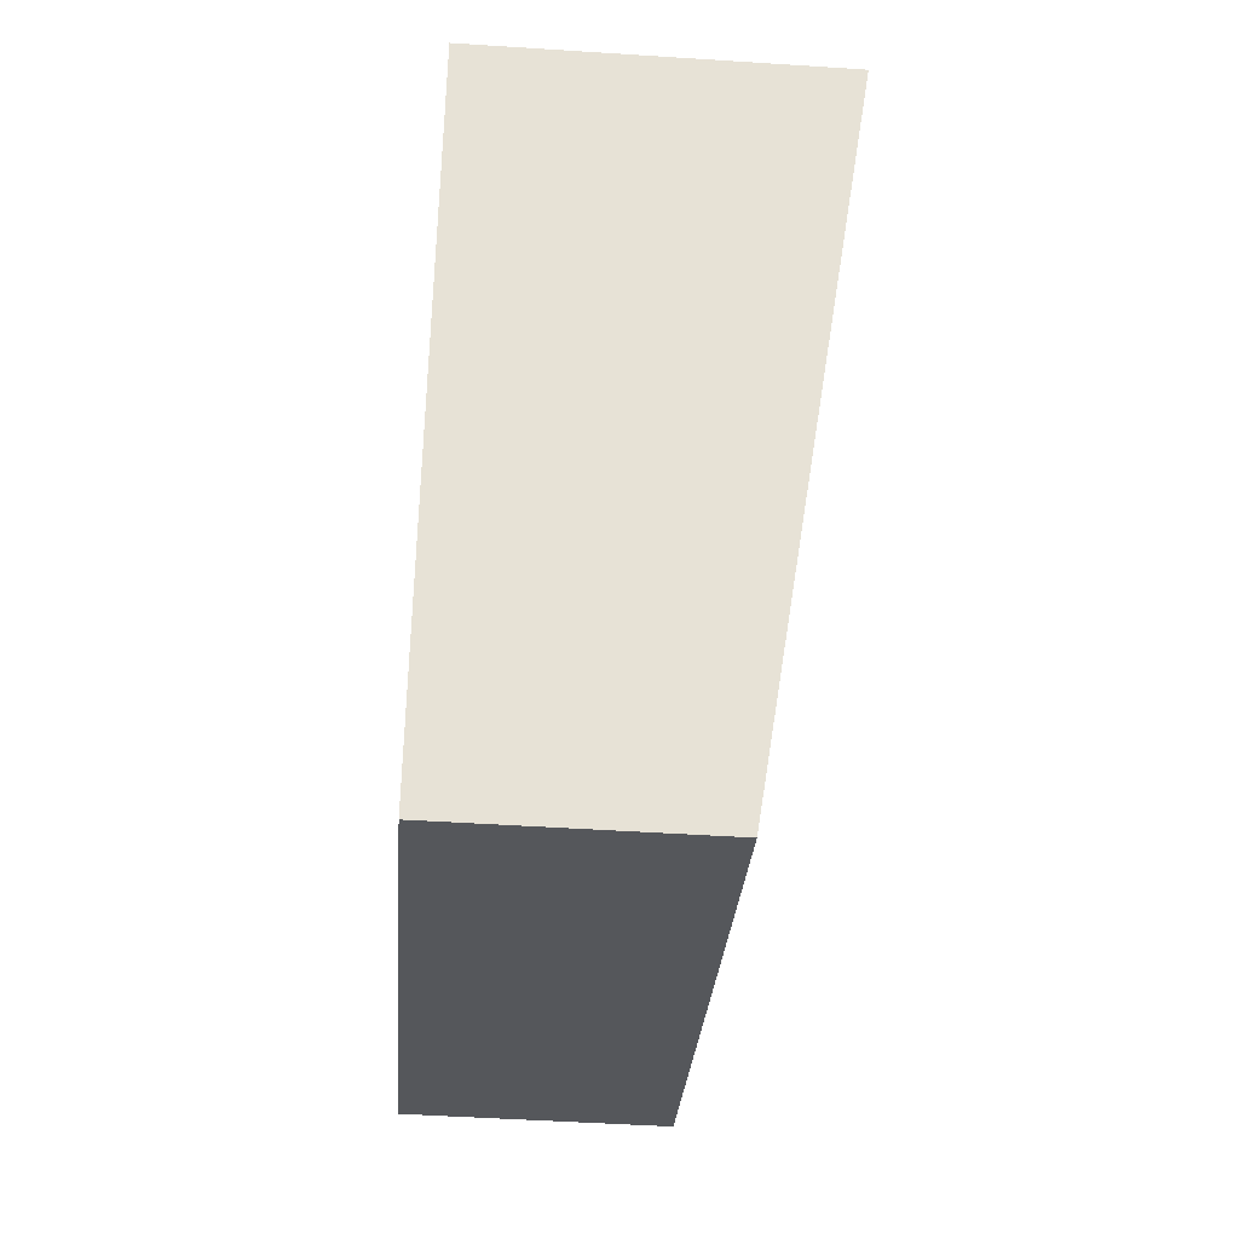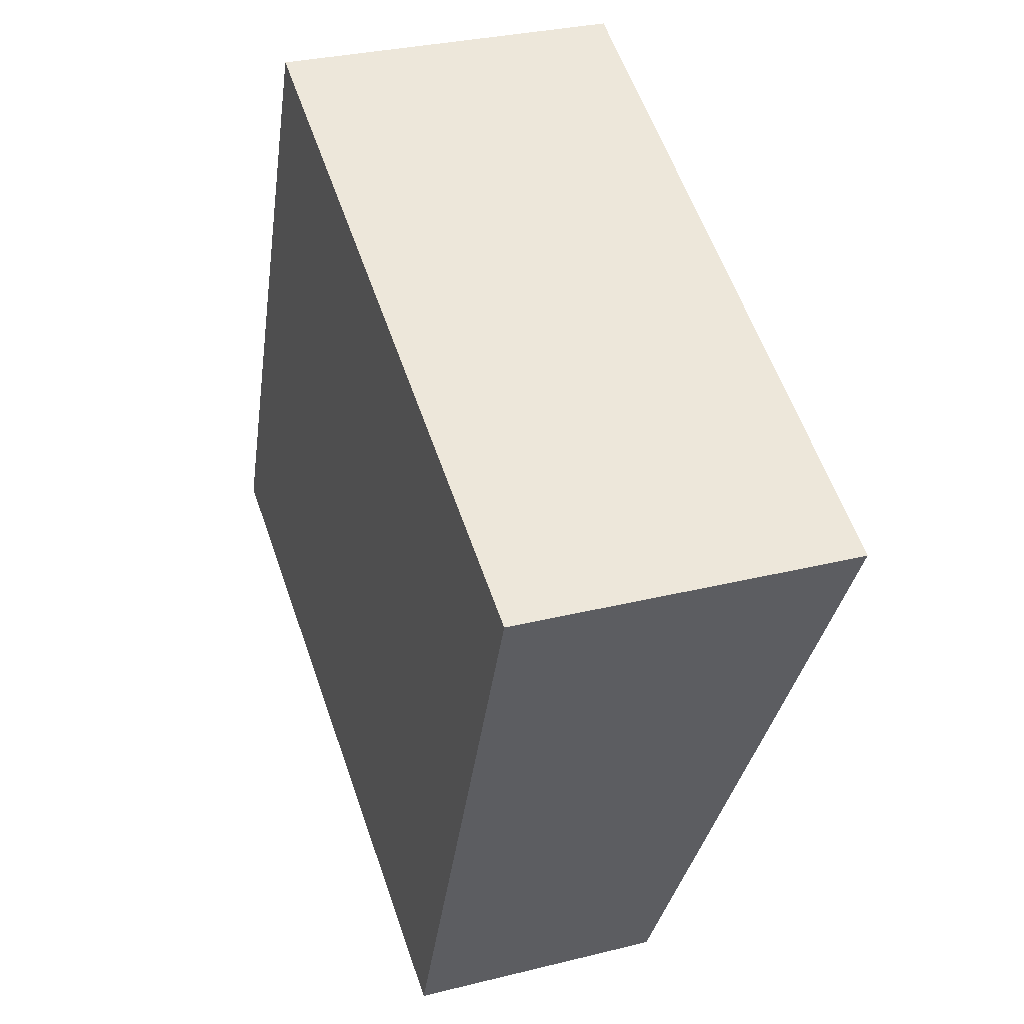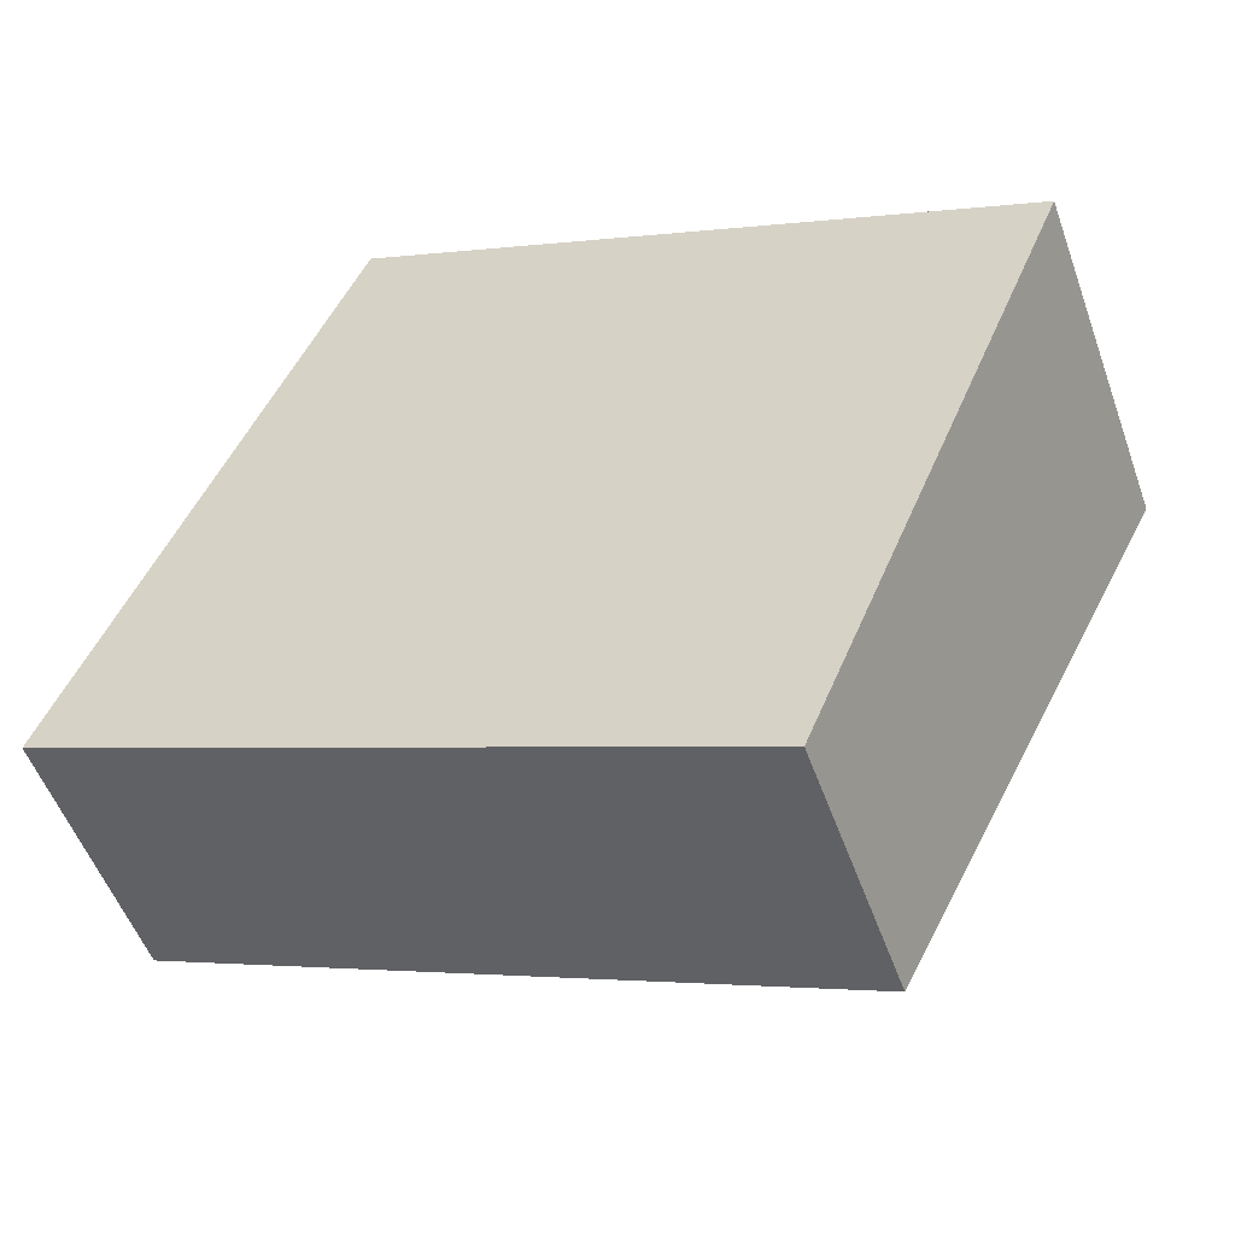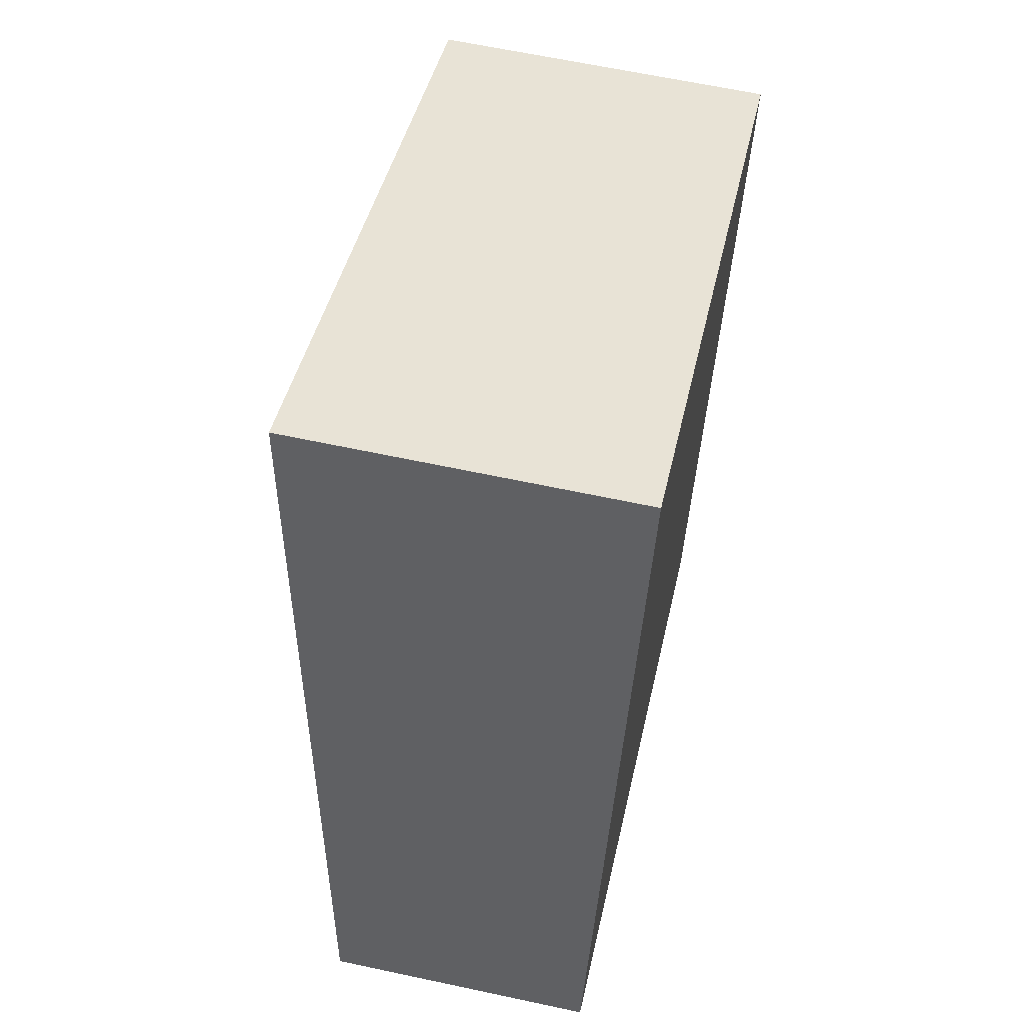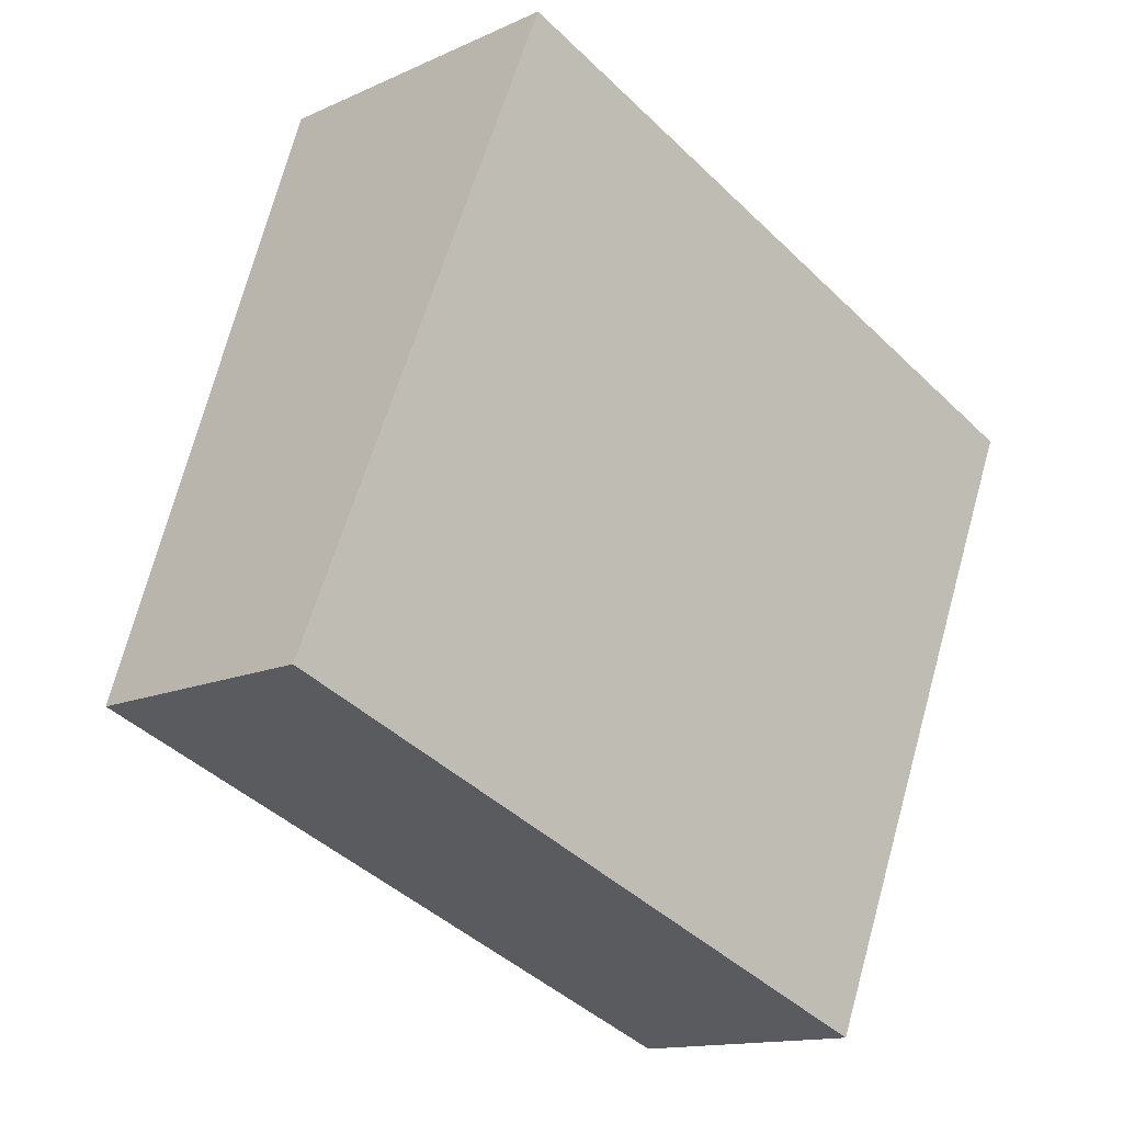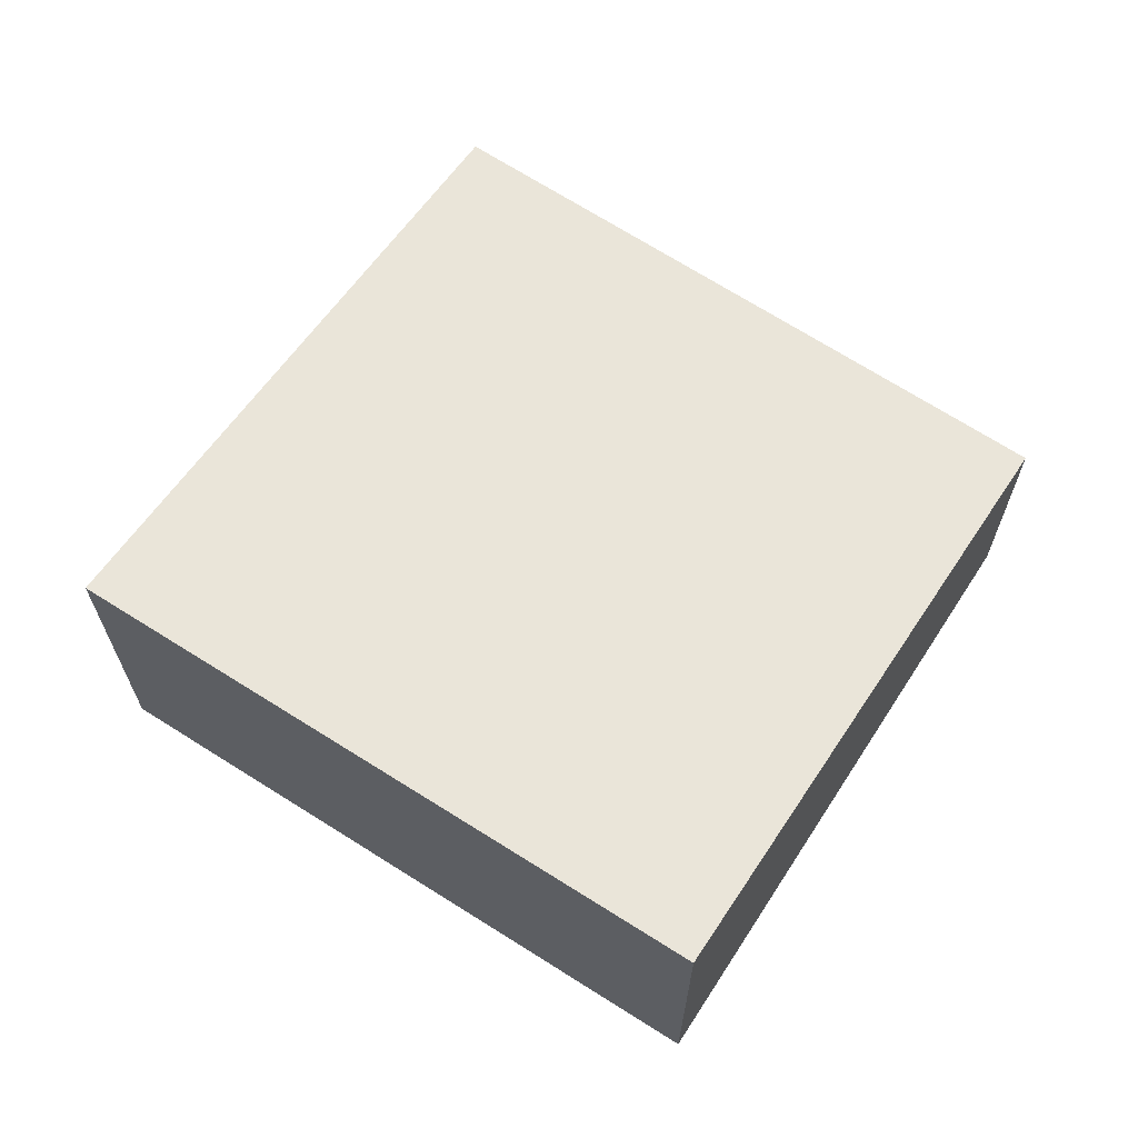
<metadata>
{"format":"obj","ext":"obj","renderer":"f3d","projection":"perspective","resolution":1024,"background":"white","views":[{"elev":-48.2,"azim":85.8,"up":"+Z"},{"elev":30.6,"azim":70.2,"up":"+Z"},{"elev":-52.7,"azim":19.5,"up":"+Z"},{"elev":62.9,"azim":-77.7,"up":"+Z"},{"elev":-13.5,"azim":-43.9,"up":"+Z"},{"elev":66.2,"azim":55.3,"up":"+Y"}]}
</metadata>
<code>
v  5.226 2.028 -2.079
v  2.088 2.727 5.075
v  7.268 2.713 2.893
v  0 2.028 1.242e-16
v  7.268 -1.771e-16 2.893
v  5.226 1.273e-16 -2.079
v  0 0 0
v  2.088 -3.108e-16 5.075
g defaultobject
f 1 2 3
f 2 1 4
f 5 1 3
f 1 5 6
f 6 4 1
f 4 6 7
f 4 8 2
f 8 4 7
f 8 3 2
f 3 8 5
f 5 7 6
f 7 5 8

</code>
